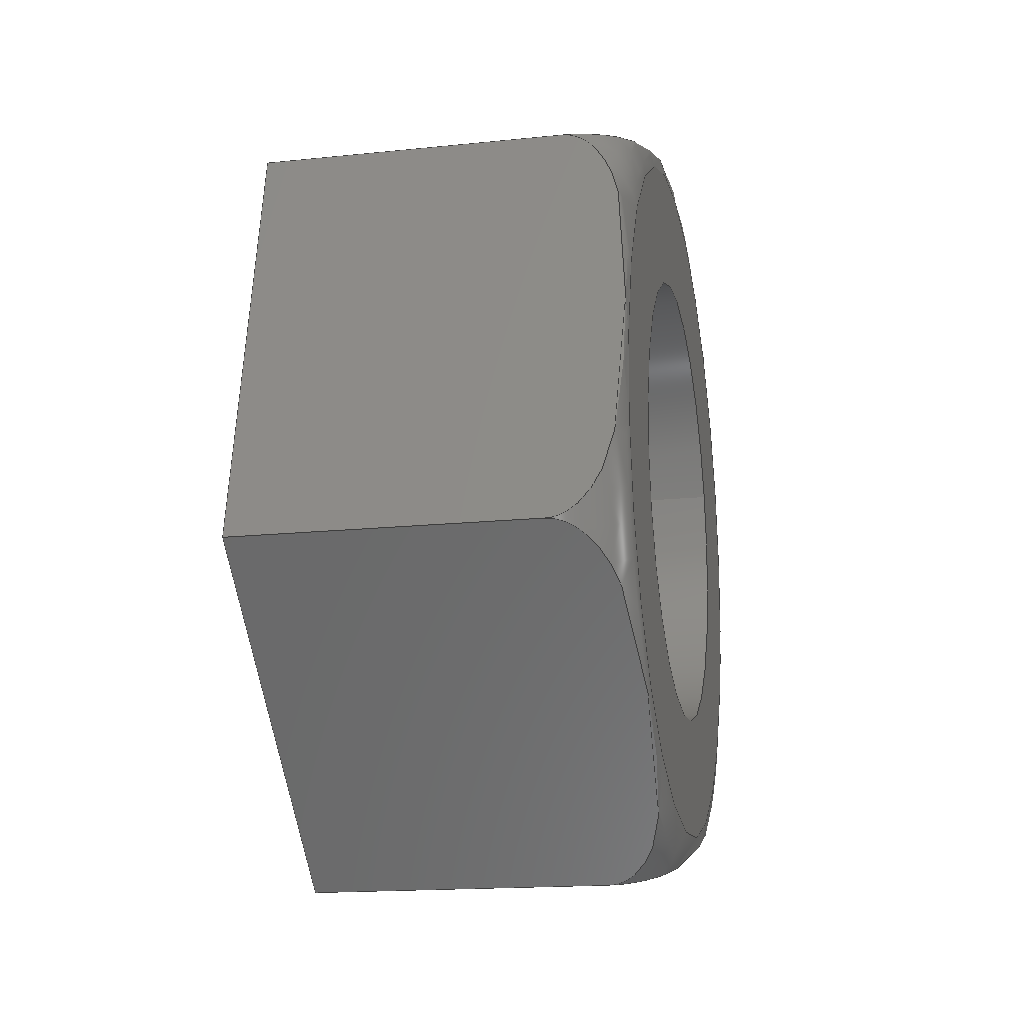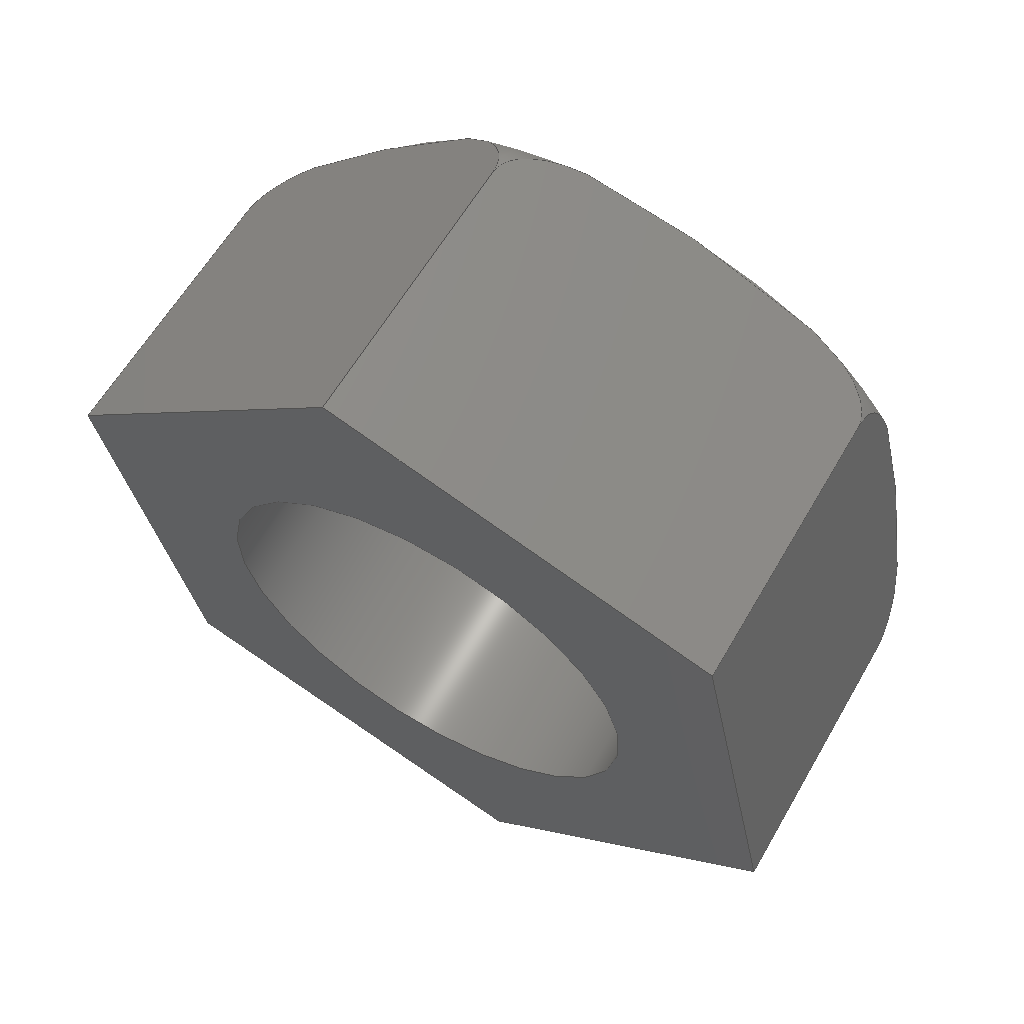
<metadata>
{"format":"step","ext":"step","renderer":"f3d","projection":"perspective","resolution":1024,"background":"white","views":[{"elev":-16.7,"azim":-168.1,"up":"+Y"},{"elev":62.1,"azim":120.2,"up":"+Y"}]}
</metadata>
<code>
ISO-10303-21;
DATA;
#1=PROPERTY_DEFINITION_REPRESENTATION(#5,#3);
#2=PROPERTY_DEFINITION_REPRESENTATION(#6,#4);
#3=REPRESENTATION('',(#7),#344);
#4=REPRESENTATION('',(#8),#344);
#5=PROPERTY_DEFINITION('pmi validation property','',#349);
#6=PROPERTY_DEFINITION('pmi validation property','',#349);
#7=VALUE_REPRESENTATION_ITEM('number of annotations',COUNT_MEASURE(0));
#8=VALUE_REPRESENTATION_ITEM('number of views',COUNT_MEASURE(0));
#9=SHAPE_REPRESENTATION_RELATIONSHIP('','',#181,#10);
#10=ADVANCED_BREP_SHAPE_REPRESENTATION('',(#179),#344);
#11=TOROIDAL_SURFACE('',#195,0.003071,0.0005953);
#12=CIRCLE('',#190,0.002019);
#13=CIRCLE('',#191,0.002019);
#14=CIRCLE('',#193,0.003071);
#15=CYLINDRICAL_SURFACE('',#189,0.002019);
#16=LINE('',#251,#28);
#17=LINE('',#253,#29);
#18=LINE('',#255,#30);
#19=LINE('',#269,#31);
#20=LINE('',#271,#32);
#21=LINE('',#285,#33);
#22=LINE('',#287,#34);
#23=LINE('',#301,#35);
#24=LINE('',#303,#36);
#25=LINE('',#317,#37);
#26=LINE('',#319,#38);
#27=LINE('',#332,#39);
#28=VECTOR('',#200,1);
#29=VECTOR('',#201,1);
#30=VECTOR('',#202,1);
#31=VECTOR('',#205,1);
#32=VECTOR('',#206,1);
#33=VECTOR('',#209,1);
#34=VECTOR('',#210,1);
#35=VECTOR('',#213,1);
#36=VECTOR('',#214,1);
#37=VECTOR('',#217,1);
#38=VECTOR('',#218,1);
#39=VECTOR('',#221,1);
#40=ORIENTED_EDGE('',*,*,#82,.F.);
#41=ORIENTED_EDGE('',*,*,#83,.T.);
#42=ORIENTED_EDGE('',*,*,#84,.T.);
#43=ORIENTED_EDGE('',*,*,#85,.F.);
#44=ORIENTED_EDGE('',*,*,#86,.F.);
#45=ORIENTED_EDGE('',*,*,#85,.T.);
#46=ORIENTED_EDGE('',*,*,#87,.T.);
#47=ORIENTED_EDGE('',*,*,#88,.F.);
#48=ORIENTED_EDGE('',*,*,#89,.F.);
#49=ORIENTED_EDGE('',*,*,#88,.T.);
#50=ORIENTED_EDGE('',*,*,#90,.T.);
#51=ORIENTED_EDGE('',*,*,#91,.F.);
#52=ORIENTED_EDGE('',*,*,#92,.F.);
#53=ORIENTED_EDGE('',*,*,#91,.T.);
#54=ORIENTED_EDGE('',*,*,#93,.T.);
#55=ORIENTED_EDGE('',*,*,#94,.F.);
#56=ORIENTED_EDGE('',*,*,#95,.F.);
#57=ORIENTED_EDGE('',*,*,#94,.T.);
#58=ORIENTED_EDGE('',*,*,#96,.T.);
#59=ORIENTED_EDGE('',*,*,#97,.F.);
#60=ORIENTED_EDGE('',*,*,#98,.F.);
#61=ORIENTED_EDGE('',*,*,#97,.T.);
#62=ORIENTED_EDGE('',*,*,#99,.T.);
#63=ORIENTED_EDGE('',*,*,#83,.F.);
#64=ORIENTED_EDGE('',*,*,#100,.F.);
#65=ORIENTED_EDGE('',*,*,#101,.T.);
#66=ORIENTED_EDGE('',*,*,#102,.F.);
#67=ORIENTED_EDGE('',*,*,#100,.T.);
#68=ORIENTED_EDGE('',*,*,#101,.F.);
#69=ORIENTED_EDGE('',*,*,#84,.F.);
#70=ORIENTED_EDGE('',*,*,#99,.F.);
#71=ORIENTED_EDGE('',*,*,#96,.F.);
#72=ORIENTED_EDGE('',*,*,#93,.F.);
#73=ORIENTED_EDGE('',*,*,#90,.F.);
#74=ORIENTED_EDGE('',*,*,#87,.F.);
#75=ORIENTED_EDGE('',*,*,#102,.T.);
#76=ORIENTED_EDGE('',*,*,#82,.T.);
#77=ORIENTED_EDGE('',*,*,#86,.T.);
#78=ORIENTED_EDGE('',*,*,#89,.T.);
#79=ORIENTED_EDGE('',*,*,#92,.T.);
#80=ORIENTED_EDGE('',*,*,#95,.T.);
#81=ORIENTED_EDGE('',*,*,#98,.T.);
#82=EDGE_CURVE('',#103,#104,#118,.T.);
#83=EDGE_CURVE('',#103,#105,#16,.T.);
#84=EDGE_CURVE('',#105,#106,#17,.T.);
#85=EDGE_CURVE('',#104,#106,#18,.T.);
#86=EDGE_CURVE('',#104,#107,#119,.T.);
#87=EDGE_CURVE('',#106,#108,#19,.T.);
#88=EDGE_CURVE('',#107,#108,#20,.T.);
#89=EDGE_CURVE('',#107,#109,#120,.T.);
#90=EDGE_CURVE('',#108,#110,#21,.T.);
#91=EDGE_CURVE('',#109,#110,#22,.T.);
#92=EDGE_CURVE('',#109,#111,#121,.T.);
#93=EDGE_CURVE('',#110,#112,#23,.T.);
#94=EDGE_CURVE('',#111,#112,#24,.T.);
#95=EDGE_CURVE('',#111,#113,#122,.T.);
#96=EDGE_CURVE('',#112,#114,#25,.T.);
#97=EDGE_CURVE('',#113,#114,#26,.T.);
#98=EDGE_CURVE('',#113,#103,#123,.T.);
#99=EDGE_CURVE('',#114,#105,#27,.T.);
#100=EDGE_CURVE('',#115,#115,#12,.T.);
#101=EDGE_CURVE('',#116,#116,#13,.T.);
#102=EDGE_CURVE('',#117,#117,#14,.T.);
#103=VERTEX_POINT('',#249);
#104=VERTEX_POINT('',#250);
#105=VERTEX_POINT('',#252);
#106=VERTEX_POINT('',#254);
#107=VERTEX_POINT('',#268);
#108=VERTEX_POINT('',#270);
#109=VERTEX_POINT('',#284);
#110=VERTEX_POINT('',#286);
#111=VERTEX_POINT('',#300);
#112=VERTEX_POINT('',#302);
#113=VERTEX_POINT('',#316);
#114=VERTEX_POINT('',#318);
#115=VERTEX_POINT('',#335);
#116=VERTEX_POINT('',#337);
#117=VERTEX_POINT('',#340);
#118=B_SPLINE_CURVE_WITH_KNOTS('',3,(#238,#239,#240,#241,#242,#243,#244,
#245,#246,#247,#248),.UNSPECIFIED.,.F.,.F.,(4,1,1,1,1,1,1,1,4),(0.006203,
0.006721,0.007239,0.007756,0.008274,
0.008792,0.009309,0.009827,0.01034),
 .UNSPECIFIED.);
#119=B_SPLINE_CURVE_WITH_KNOTS('',3,(#257,#258,#259,#260,#261,#262,#263,
#264,#265,#266,#267),.UNSPECIFIED.,.F.,.F.,(4,1,1,1,1,1,1,1,4),(1.97e-07,
0.0005211,0.001042,0.001563,0.002084,
0.002605,0.003126,0.003647,0.004168),
 .UNSPECIFIED.);
#120=B_SPLINE_CURVE_WITH_KNOTS('',3,(#273,#274,#275,#276,#277,#278,#279,
#280,#281,#282,#283),.UNSPECIFIED.,.F.,.F.,(4,1,1,1,1,1,1,1,4),(1.97e-07,
0.0005211,0.001042,0.001563,0.002084,
0.002605,0.003126,0.003647,0.004168),
 .UNSPECIFIED.);
#121=B_SPLINE_CURVE_WITH_KNOTS('',3,(#289,#290,#291,#292,#293,#294,#295,
#296,#297,#298,#299),.UNSPECIFIED.,.F.,.F.,(4,1,1,1,1,1,1,1,4),(0.006203,
0.006721,0.007239,0.007756,0.008274,
0.008792,0.009309,0.009827,0.01034),
 .UNSPECIFIED.);
#122=B_SPLINE_CURVE_WITH_KNOTS('',3,(#305,#306,#307,#308,#309,#310,#311,
#312,#313,#314,#315),.UNSPECIFIED.,.F.,.F.,(4,1,1,1,1,1,1,1,4),(1.97e-07,
0.0005211,0.001042,0.001563,0.002084,
0.002605,0.003126,0.003647,0.004168),
 .UNSPECIFIED.);
#123=B_SPLINE_CURVE_WITH_KNOTS('',3,(#321,#322,#323,#324,#325,#326,#327,
#328,#329,#330,#331),.UNSPECIFIED.,.F.,.F.,(4,1,1,1,1,1,1,1,4),(1.97e-07,
0.0005211,0.001042,0.001563,0.002084,
0.002605,0.003126,0.003647,0.004168),
 .UNSPECIFIED.);
#124=EDGE_LOOP('',(#40,#41,#42,#43));
#125=EDGE_LOOP('',(#44,#45,#46,#47));
#126=EDGE_LOOP('',(#48,#49,#50,#51));
#127=EDGE_LOOP('',(#52,#53,#54,#55));
#128=EDGE_LOOP('',(#56,#57,#58,#59));
#129=EDGE_LOOP('',(#60,#61,#62,#63));
#130=EDGE_LOOP('',(#64));
#131=EDGE_LOOP('',(#65));
#132=EDGE_LOOP('',(#66));
#133=EDGE_LOOP('',(#67));
#134=EDGE_LOOP('',(#68));
#135=EDGE_LOOP('',(#69,#70,#71,#72,#73,#74));
#136=EDGE_LOOP('',(#75));
#137=EDGE_LOOP('',(#76,#77,#78,#79,#80,#81));
#138=FACE_BOUND('',#124,.T.);
#139=FACE_BOUND('',#125,.T.);
#140=FACE_BOUND('',#126,.T.);
#141=FACE_BOUND('',#127,.T.);
#142=FACE_BOUND('',#128,.T.);
#143=FACE_BOUND('',#129,.T.);
#144=FACE_BOUND('',#130,.T.);
#145=FACE_BOUND('',#131,.T.);
#146=FACE_BOUND('',#132,.T.);
#147=FACE_BOUND('',#133,.T.);
#148=FACE_BOUND('',#134,.T.);
#149=FACE_BOUND('',#135,.T.);
#150=FACE_BOUND('',#136,.T.);
#151=FACE_BOUND('',#137,.T.);
#152=PLANE('',#183);
#153=PLANE('',#184);
#154=PLANE('',#185);
#155=PLANE('',#186);
#156=PLANE('',#187);
#157=PLANE('',#188);
#158=PLANE('',#192);
#159=PLANE('',#194);
#160=ADVANCED_FACE('',(#138),#152,.F.);
#161=ADVANCED_FACE('',(#139),#153,.F.);
#162=ADVANCED_FACE('',(#140),#154,.F.);
#163=ADVANCED_FACE('',(#141),#155,.F.);
#164=ADVANCED_FACE('',(#142),#156,.F.);
#165=ADVANCED_FACE('',(#143),#157,.F.);
#166=ADVANCED_FACE('',(#144,#145),#15,.F.);
#167=ADVANCED_FACE('',(#146,#147),#158,.T.);
#168=ADVANCED_FACE('',(#148,#149),#159,.F.);
#169=ADVANCED_FACE('',(#150,#151),#11,.T.);
#170=CLOSED_SHELL('',(#160,#161,#162,#163,#164,#165,#166,#167,#168,#169));
#171=STYLED_ITEM('',(#172),#179);
#172=PRESENTATION_STYLE_ASSIGNMENT((#173));
#173=SURFACE_STYLE_USAGE(.BOTH.,#174);
#174=SURFACE_SIDE_STYLE('',(#175));
#175=SURFACE_STYLE_FILL_AREA(#176);
#176=FILL_AREA_STYLE('',(#177));
#177=FILL_AREA_STYLE_COLOUR('',#178);
#178=COLOUR_RGB('',0.702,0.6824,0.6235);
#179=MANIFOLD_SOLID_BREP('nut',#170);
#180=SHAPE_DEFINITION_REPRESENTATION(#349,#181);
#181=SHAPE_REPRESENTATION('nut',(#182),#344);
#182=AXIS2_PLACEMENT_3D('',#236,#196,#197);
#183=AXIS2_PLACEMENT_3D('',#237,#198,#199);
#184=AXIS2_PLACEMENT_3D('',#256,#203,#204);
#185=AXIS2_PLACEMENT_3D('',#272,#207,#208);
#186=AXIS2_PLACEMENT_3D('',#288,#211,#212);
#187=AXIS2_PLACEMENT_3D('',#304,#215,#216);
#188=AXIS2_PLACEMENT_3D('',#320,#219,#220);
#189=AXIS2_PLACEMENT_3D('',#333,#222,#223);
#190=AXIS2_PLACEMENT_3D('',#334,#224,#225);
#191=AXIS2_PLACEMENT_3D('',#336,#226,#227);
#192=AXIS2_PLACEMENT_3D('',#338,#228,#229);
#193=AXIS2_PLACEMENT_3D('',#339,#230,#231);
#194=AXIS2_PLACEMENT_3D('',#341,#232,#233);
#195=AXIS2_PLACEMENT_3D('',#342,#234,#235);
#196=DIRECTION('',(0,0,1));
#197=DIRECTION('',(1,0,0));
#198=DIRECTION('',(-1.408e-17,0.9511,-0.309));
#199=DIRECTION('',(-1,-1.272e-17,6.416e-18));
#200=DIRECTION('',(1,1.84e-17,1.109e-17));
#201=DIRECTION('',(-1.623e-17,0.309,0.9511));
#202=DIRECTION('',(1,1.84e-17,1.109e-17));
#203=DIRECTION('',(7.018e-18,0.2079,-0.9781));
#204=DIRECTION('',(-2.071e-17,0.9781,0.2079));
#205=DIRECTION('',(-2.031e-17,0.9781,0.2079));
#206=DIRECTION('',(1,1.84e-17,1.109e-17));
#207=DIRECTION('',(2.11e-17,-0.7431,-0.6691));
#208=DIRECTION('',(-2.288e-17,0.6691,-0.7431));
#209=DIRECTION('',(-4.076e-18,0.6691,-0.7431));
#210=DIRECTION('',(1,1.84e-17,1.109e-17));
#211=DIRECTION('',(1.408e-17,-0.9511,0.309));
#212=DIRECTION('',(1,1.272e-17,-6.416e-18));
#213=DIRECTION('',(1.623e-17,-0.309,-0.9511));
#214=DIRECTION('',(1,1.84e-17,1.109e-17));
#215=DIRECTION('',(-7.018e-18,-0.2079,0.9781));
#216=DIRECTION('',(2.071e-17,-0.9781,-0.2079));
#217=DIRECTION('',(2.031e-17,-0.9781,-0.2079));
#218=DIRECTION('',(1,1.84e-17,1.109e-17));
#219=DIRECTION('',(-2.11e-17,0.7431,0.6691));
#220=DIRECTION('',(2.288e-17,-0.6691,0.7431));
#221=DIRECTION('',(4.076e-18,-0.6691,0.7431));
#222=DIRECTION('',(1,1.84e-17,1.109e-17));
#223=DIRECTION('',(-1.623e-17,0.309,0.9511));
#224=DIRECTION('',(1,1.84e-17,1.109e-17));
#225=DIRECTION('',(-1.623e-17,0.309,0.9511));
#226=DIRECTION('',(1,1.84e-17,1.109e-17));
#227=DIRECTION('',(-1.623e-17,0.309,0.9511));
#228=DIRECTION('',(-1,-1.84e-17,-1.109e-17));
#229=DIRECTION('',(1.623e-17,-0.309,-0.9511));
#230=DIRECTION('',(1,1.84e-17,1.109e-17));
#231=DIRECTION('',(-1.623e-17,0.309,0.9511));
#232=DIRECTION('',(-1,-1.84e-17,-1.109e-17));
#233=DIRECTION('',(1.623e-17,-0.309,-0.9511));
#234=DIRECTION('',(1,1.84e-17,1.109e-17));
#235=DIRECTION('',(-1.623e-17,0.309,0.9511));
#236=CARTESIAN_POINT('',(0,0,0));
#237=CARTESIAN_POINT('',(0.02814,-0.2191,0.04724));
#238=CARTESIAN_POINT('',(0.02874,-0.2196,0.04549));
#239=CARTESIAN_POINT('',(0.02856,-0.2196,0.04549));
#240=CARTESIAN_POINT('',(0.0283,-0.2195,0.04578));
#241=CARTESIAN_POINT('',(0.02819,-0.2194,0.04625));
#242=CARTESIAN_POINT('',(0.02815,-0.2192,0.04674));
#243=CARTESIAN_POINT('',(0.02815,-0.2191,0.04723));
#244=CARTESIAN_POINT('',(0.02815,-0.2189,0.04772));
#245=CARTESIAN_POINT('',(0.02819,-0.2188,0.04821));
#246=CARTESIAN_POINT('',(0.0283,-0.2186,0.04869));
#247=CARTESIAN_POINT('',(0.02856,-0.2185,0.04898));
#248=CARTESIAN_POINT('',(0.02874,-0.2185,0.04898));
#249=CARTESIAN_POINT('',(0.02874,-0.2196,0.04549));
#250=CARTESIAN_POINT('',(0.02874,-0.2185,0.04898));
#251=CARTESIAN_POINT('',(0.02814,-0.2196,0.04549));
#252=CARTESIAN_POINT('',(0.03132,-0.2196,0.04549));
#253=CARTESIAN_POINT('',(0.03132,-0.2191,0.04724));
#254=CARTESIAN_POINT('',(0.03132,-0.2185,0.04898));
#255=CARTESIAN_POINT('',(0.02814,-0.2185,0.04898));
#256=CARTESIAN_POINT('',(0.02814,-0.2167,0.04936));
#257=CARTESIAN_POINT('',(0.02874,-0.2185,0.04898));
#258=CARTESIAN_POINT('',(0.02856,-0.2185,0.04898));
#259=CARTESIAN_POINT('',(0.0283,-0.2182,0.04904));
#260=CARTESIAN_POINT('',(0.02819,-0.2177,0.04915));
#261=CARTESIAN_POINT('',(0.02815,-0.2172,0.04925));
#262=CARTESIAN_POINT('',(0.02815,-0.2167,0.04936));
#263=CARTESIAN_POINT('',(0.02815,-0.2162,0.04947));
#264=CARTESIAN_POINT('',(0.02819,-0.2157,0.04957));
#265=CARTESIAN_POINT('',(0.0283,-0.2152,0.04968));
#266=CARTESIAN_POINT('',(0.02856,-0.2149,0.04974));
#267=CARTESIAN_POINT('',(0.02874,-0.2149,0.04974));
#268=CARTESIAN_POINT('',(0.02874,-0.2149,0.04974));
#269=CARTESIAN_POINT('',(0.03132,-0.2167,0.04936));
#270=CARTESIAN_POINT('',(0.03132,-0.2149,0.04974));
#271=CARTESIAN_POINT('',(0.02814,-0.2149,0.04974));
#272=CARTESIAN_POINT('',(0.02814,-0.2137,0.04838));
#273=CARTESIAN_POINT('',(0.02874,-0.2149,0.04974));
#274=CARTESIAN_POINT('',(0.02856,-0.2149,0.04974));
#275=CARTESIAN_POINT('',(0.0283,-0.2147,0.04952));
#276=CARTESIAN_POINT('',(0.02819,-0.2144,0.04915));
#277=CARTESIAN_POINT('',(0.02815,-0.214,0.04876));
#278=CARTESIAN_POINT('',(0.02815,-0.2137,0.04838));
#279=CARTESIAN_POINT('',(0.02815,-0.2134,0.048));
#280=CARTESIAN_POINT('',(0.02819,-0.213,0.04761));
#281=CARTESIAN_POINT('',(0.0283,-0.2127,0.04724));
#282=CARTESIAN_POINT('',(0.02856,-0.2125,0.04702));
#283=CARTESIAN_POINT('',(0.02874,-0.2125,0.04702));
#284=CARTESIAN_POINT('',(0.02874,-0.2125,0.04702));
#285=CARTESIAN_POINT('',(0.03132,-0.2137,0.04838));
#286=CARTESIAN_POINT('',(0.03132,-0.2125,0.04702));
#287=CARTESIAN_POINT('',(0.02814,-0.2125,0.04702));
#288=CARTESIAN_POINT('',(0.02814,-0.213,0.04527));
#289=CARTESIAN_POINT('',(0.02874,-0.2125,0.04702));
#290=CARTESIAN_POINT('',(0.02856,-0.2125,0.04702));
#291=CARTESIAN_POINT('',(0.0283,-0.2126,0.04673));
#292=CARTESIAN_POINT('',(0.02819,-0.2127,0.04626));
#293=CARTESIAN_POINT('',(0.02815,-0.2129,0.04577));
#294=CARTESIAN_POINT('',(0.02815,-0.213,0.04528));
#295=CARTESIAN_POINT('',(0.02815,-0.2132,0.04479));
#296=CARTESIAN_POINT('',(0.02819,-0.2134,0.0443));
#297=CARTESIAN_POINT('',(0.0283,-0.2135,0.04382));
#298=CARTESIAN_POINT('',(0.02856,-0.2136,0.04353));
#299=CARTESIAN_POINT('',(0.02874,-0.2136,0.04353));
#300=CARTESIAN_POINT('',(0.02874,-0.2136,0.04353));
#301=CARTESIAN_POINT('',(0.03132,-0.213,0.04527));
#302=CARTESIAN_POINT('',(0.03132,-0.2136,0.04353));
#303=CARTESIAN_POINT('',(0.02814,-0.2136,0.04353));
#304=CARTESIAN_POINT('',(0.02814,-0.2154,0.04315));
#305=CARTESIAN_POINT('',(0.02874,-0.2136,0.04353));
#306=CARTESIAN_POINT('',(0.02856,-0.2136,0.04353));
#307=CARTESIAN_POINT('',(0.0283,-0.2139,0.04347));
#308=CARTESIAN_POINT('',(0.02819,-0.2144,0.04336));
#309=CARTESIAN_POINT('',(0.02815,-0.2149,0.04326));
#310=CARTESIAN_POINT('',(0.02815,-0.2154,0.04315));
#311=CARTESIAN_POINT('',(0.02815,-0.2159,0.04304));
#312=CARTESIAN_POINT('',(0.02819,-0.2164,0.04294));
#313=CARTESIAN_POINT('',(0.0283,-0.2169,0.04283));
#314=CARTESIAN_POINT('',(0.02856,-0.2172,0.04277));
#315=CARTESIAN_POINT('',(0.02874,-0.2172,0.04277));
#316=CARTESIAN_POINT('',(0.02874,-0.2172,0.04277));
#317=CARTESIAN_POINT('',(0.03132,-0.2154,0.04315));
#318=CARTESIAN_POINT('',(0.03132,-0.2172,0.04277));
#319=CARTESIAN_POINT('',(0.02814,-0.2172,0.04277));
#320=CARTESIAN_POINT('',(0.02814,-0.2184,0.04413));
#321=CARTESIAN_POINT('',(0.02874,-0.2172,0.04277));
#322=CARTESIAN_POINT('',(0.02856,-0.2172,0.04277));
#323=CARTESIAN_POINT('',(0.0283,-0.2174,0.04299));
#324=CARTESIAN_POINT('',(0.02819,-0.2177,0.04336));
#325=CARTESIAN_POINT('',(0.02815,-0.2181,0.04375));
#326=CARTESIAN_POINT('',(0.02815,-0.2184,0.04413));
#327=CARTESIAN_POINT('',(0.02815,-0.2188,0.04451));
#328=CARTESIAN_POINT('',(0.02819,-0.2191,0.0449));
#329=CARTESIAN_POINT('',(0.0283,-0.2194,0.04527));
#330=CARTESIAN_POINT('',(0.02856,-0.2196,0.04549));
#331=CARTESIAN_POINT('',(0.02874,-0.2196,0.04549));
#332=CARTESIAN_POINT('',(0.03132,-0.2184,0.04413));
#333=CARTESIAN_POINT('',(0.02814,-0.2161,0.04625));
#334=CARTESIAN_POINT('',(0.02814,-0.2161,0.04625));
#335=CARTESIAN_POINT('',(0.02814,-0.2154,0.04818));
#336=CARTESIAN_POINT('',(0.03132,-0.2161,0.04625));
#337=CARTESIAN_POINT('',(0.03132,-0.2154,0.04818));
#338=CARTESIAN_POINT('',(0.02814,-0.1768,0.0335));
#339=CARTESIAN_POINT('',(0.02814,-0.2161,0.04625));
#340=CARTESIAN_POINT('',(0.02814,-0.2151,0.04918));
#341=CARTESIAN_POINT('',(0.03132,-0.1768,0.0335));
#342=CARTESIAN_POINT('',(0.02874,-0.2161,0.04625));
#343=MECHANICAL_DESIGN_GEOMETRIC_PRESENTATION_REPRESENTATION('',(#171),
#344);
#344=(
GEOMETRIC_REPRESENTATION_CONTEXT(3)
GLOBAL_UNCERTAINTY_ASSIGNED_CONTEXT((#345))
GLOBAL_UNIT_ASSIGNED_CONTEXT((#348,#347,#346))
REPRESENTATION_CONTEXT('nut','TOP_LEVEL_ASSEMBLY_PART')
);
#345=UNCERTAINTY_MEASURE_WITH_UNIT(LENGTH_MEASURE(5e-06),#348,
'DISTANCE_ACCURACY_VALUE','Maximum Tolerance applied to model');
#346=(
NAMED_UNIT(*)
SI_UNIT($,.STERADIAN.)
SOLID_ANGLE_UNIT()
);
#347=(
NAMED_UNIT(*)
PLANE_ANGLE_UNIT()
SI_UNIT($,.RADIAN.)
);
#348=(
LENGTH_UNIT()
NAMED_UNIT(*)
SI_UNIT($,.METRE.)
);
#349=PRODUCT_DEFINITION_SHAPE('','',#350);
#350=PRODUCT_DEFINITION('','',#352,#351);
#351=PRODUCT_DEFINITION_CONTEXT('',#358,'design');
#352=PRODUCT_DEFINITION_FORMATION_WITH_SPECIFIED_SOURCE('','',#354,
 .NOT_KNOWN.);
#353=PRODUCT_RELATED_PRODUCT_CATEGORY('','',(#354));
#354=PRODUCT('nut','nut','nut',(#356));
#355=PRODUCT_CATEGORY('','');
#356=PRODUCT_CONTEXT('',#358,'mechanical');
#357=APPLICATION_PROTOCOL_DEFINITION('international standard',
'automotive_design',2010,#358);
#358=APPLICATION_CONTEXT(
'core data for automotive mechanical design processes');
ENDSEC;
END-ISO-10303-21;

</code>
